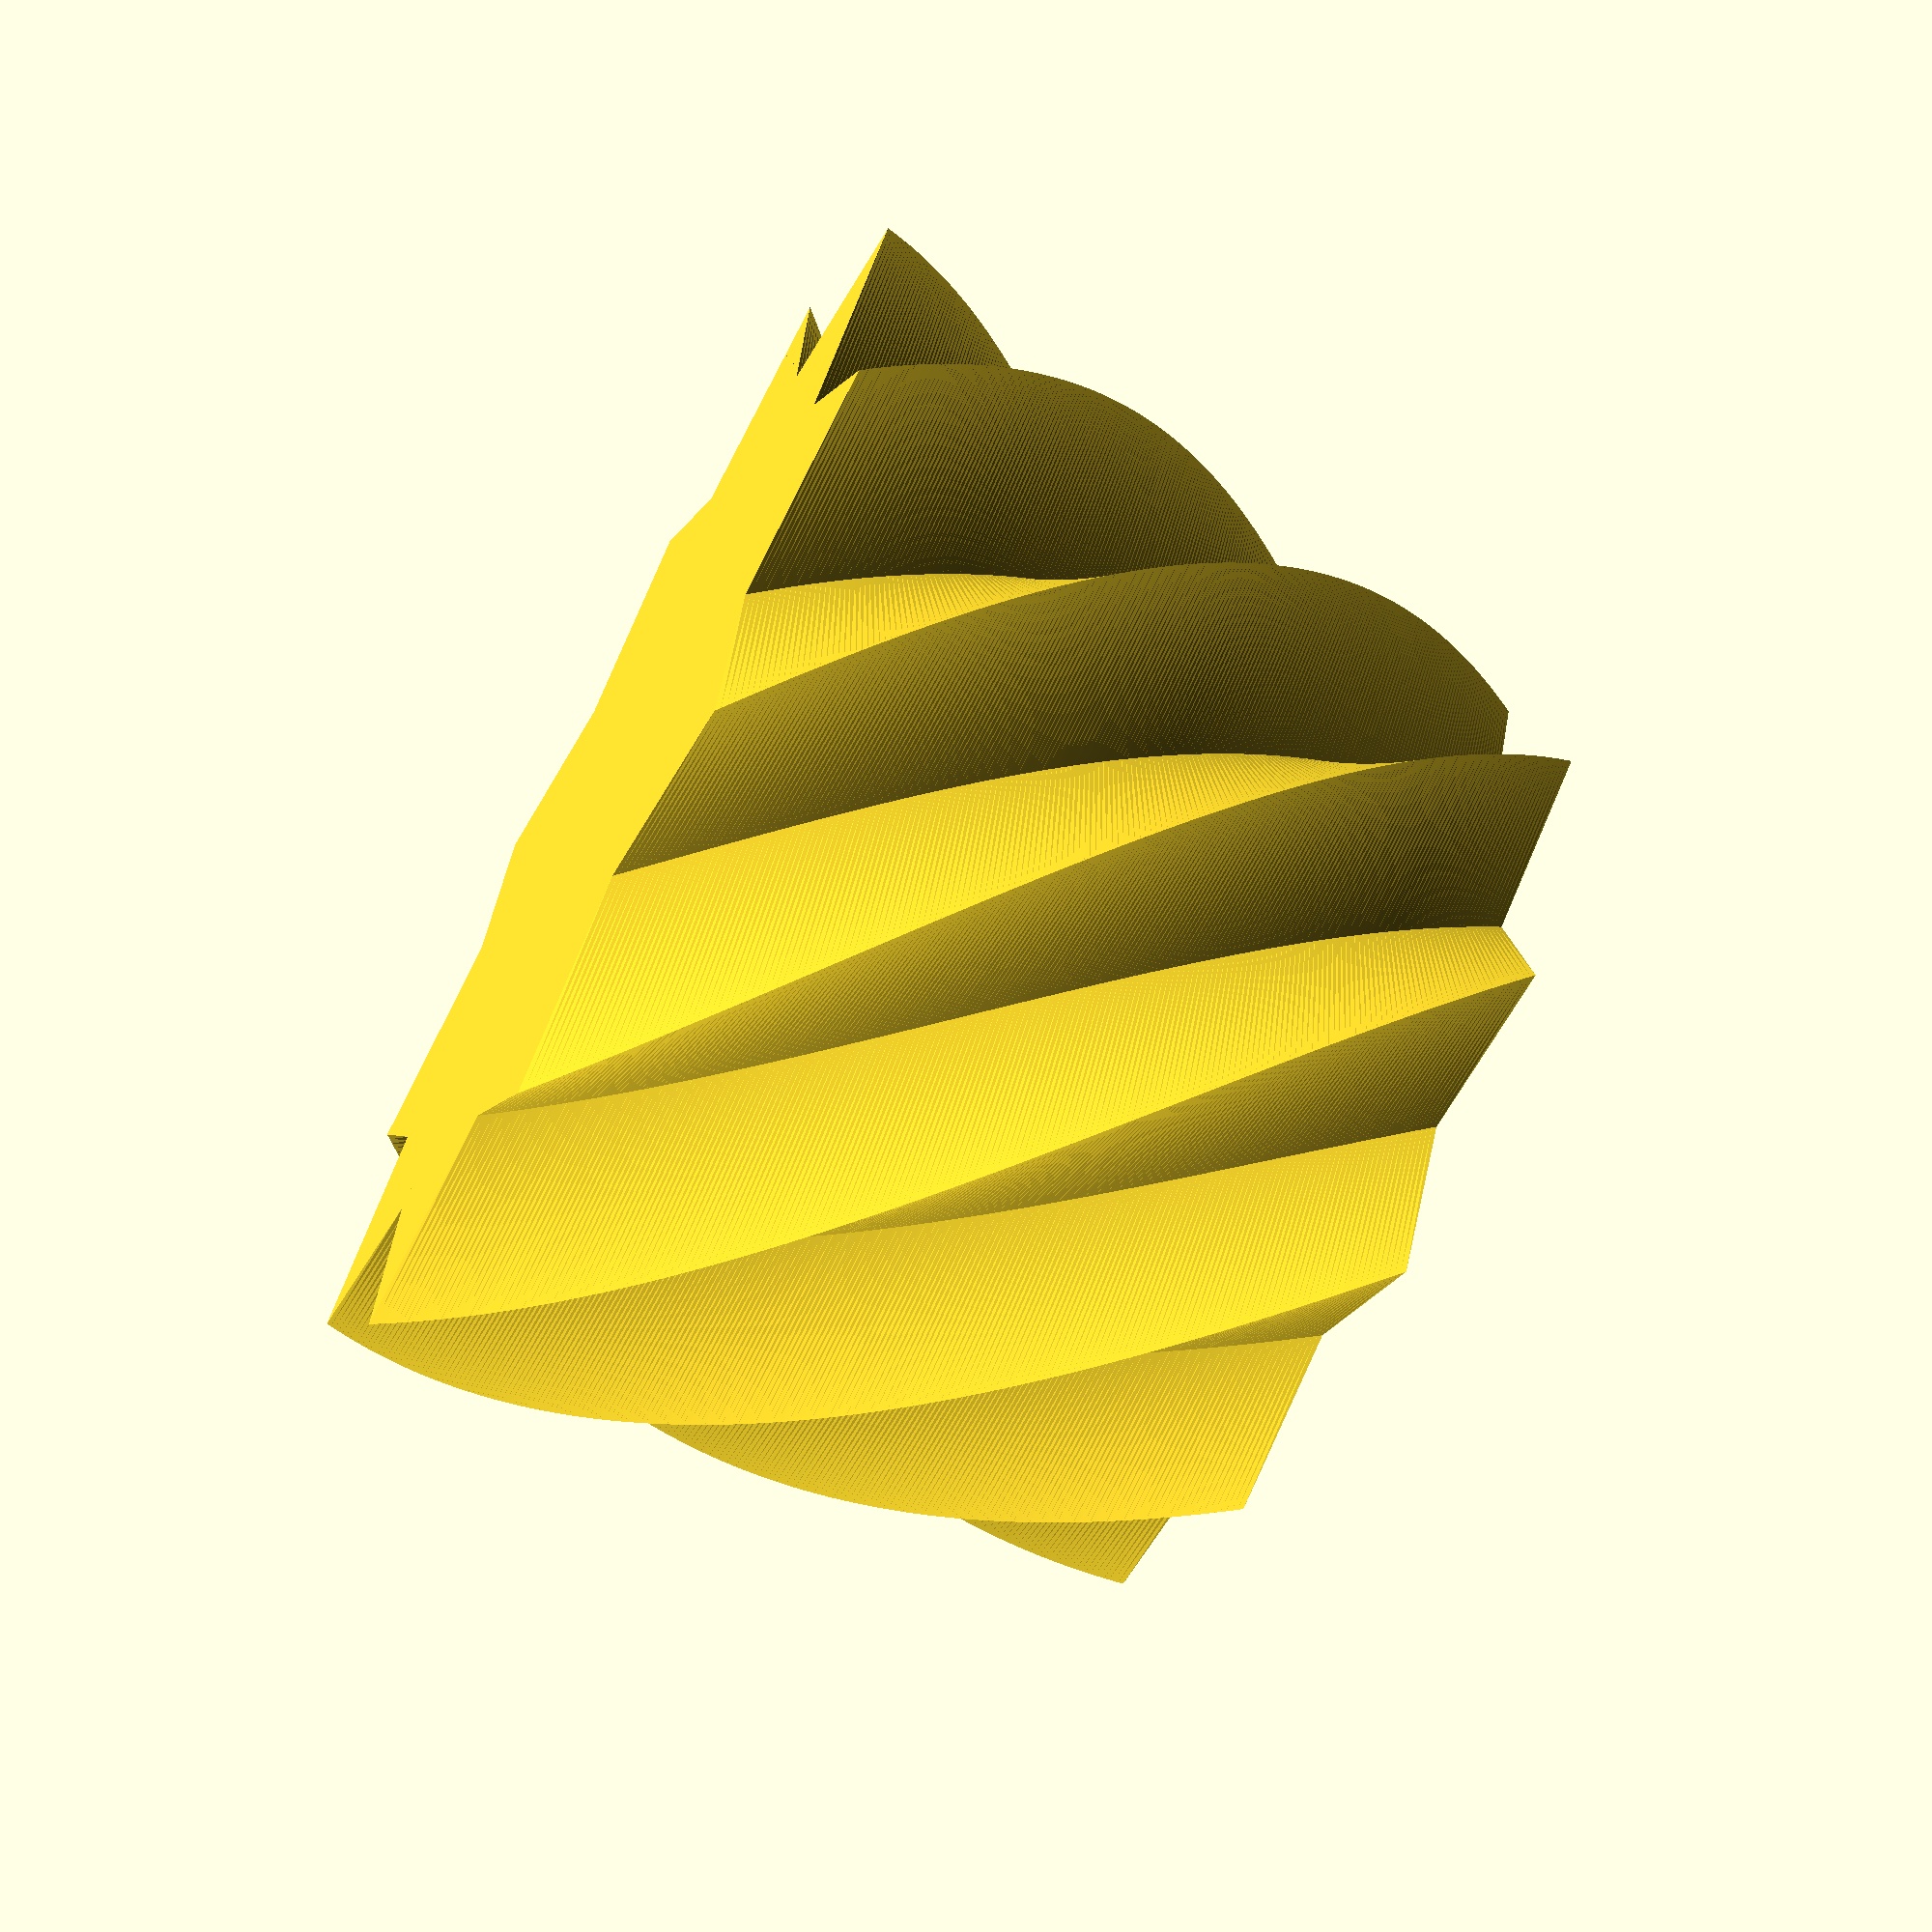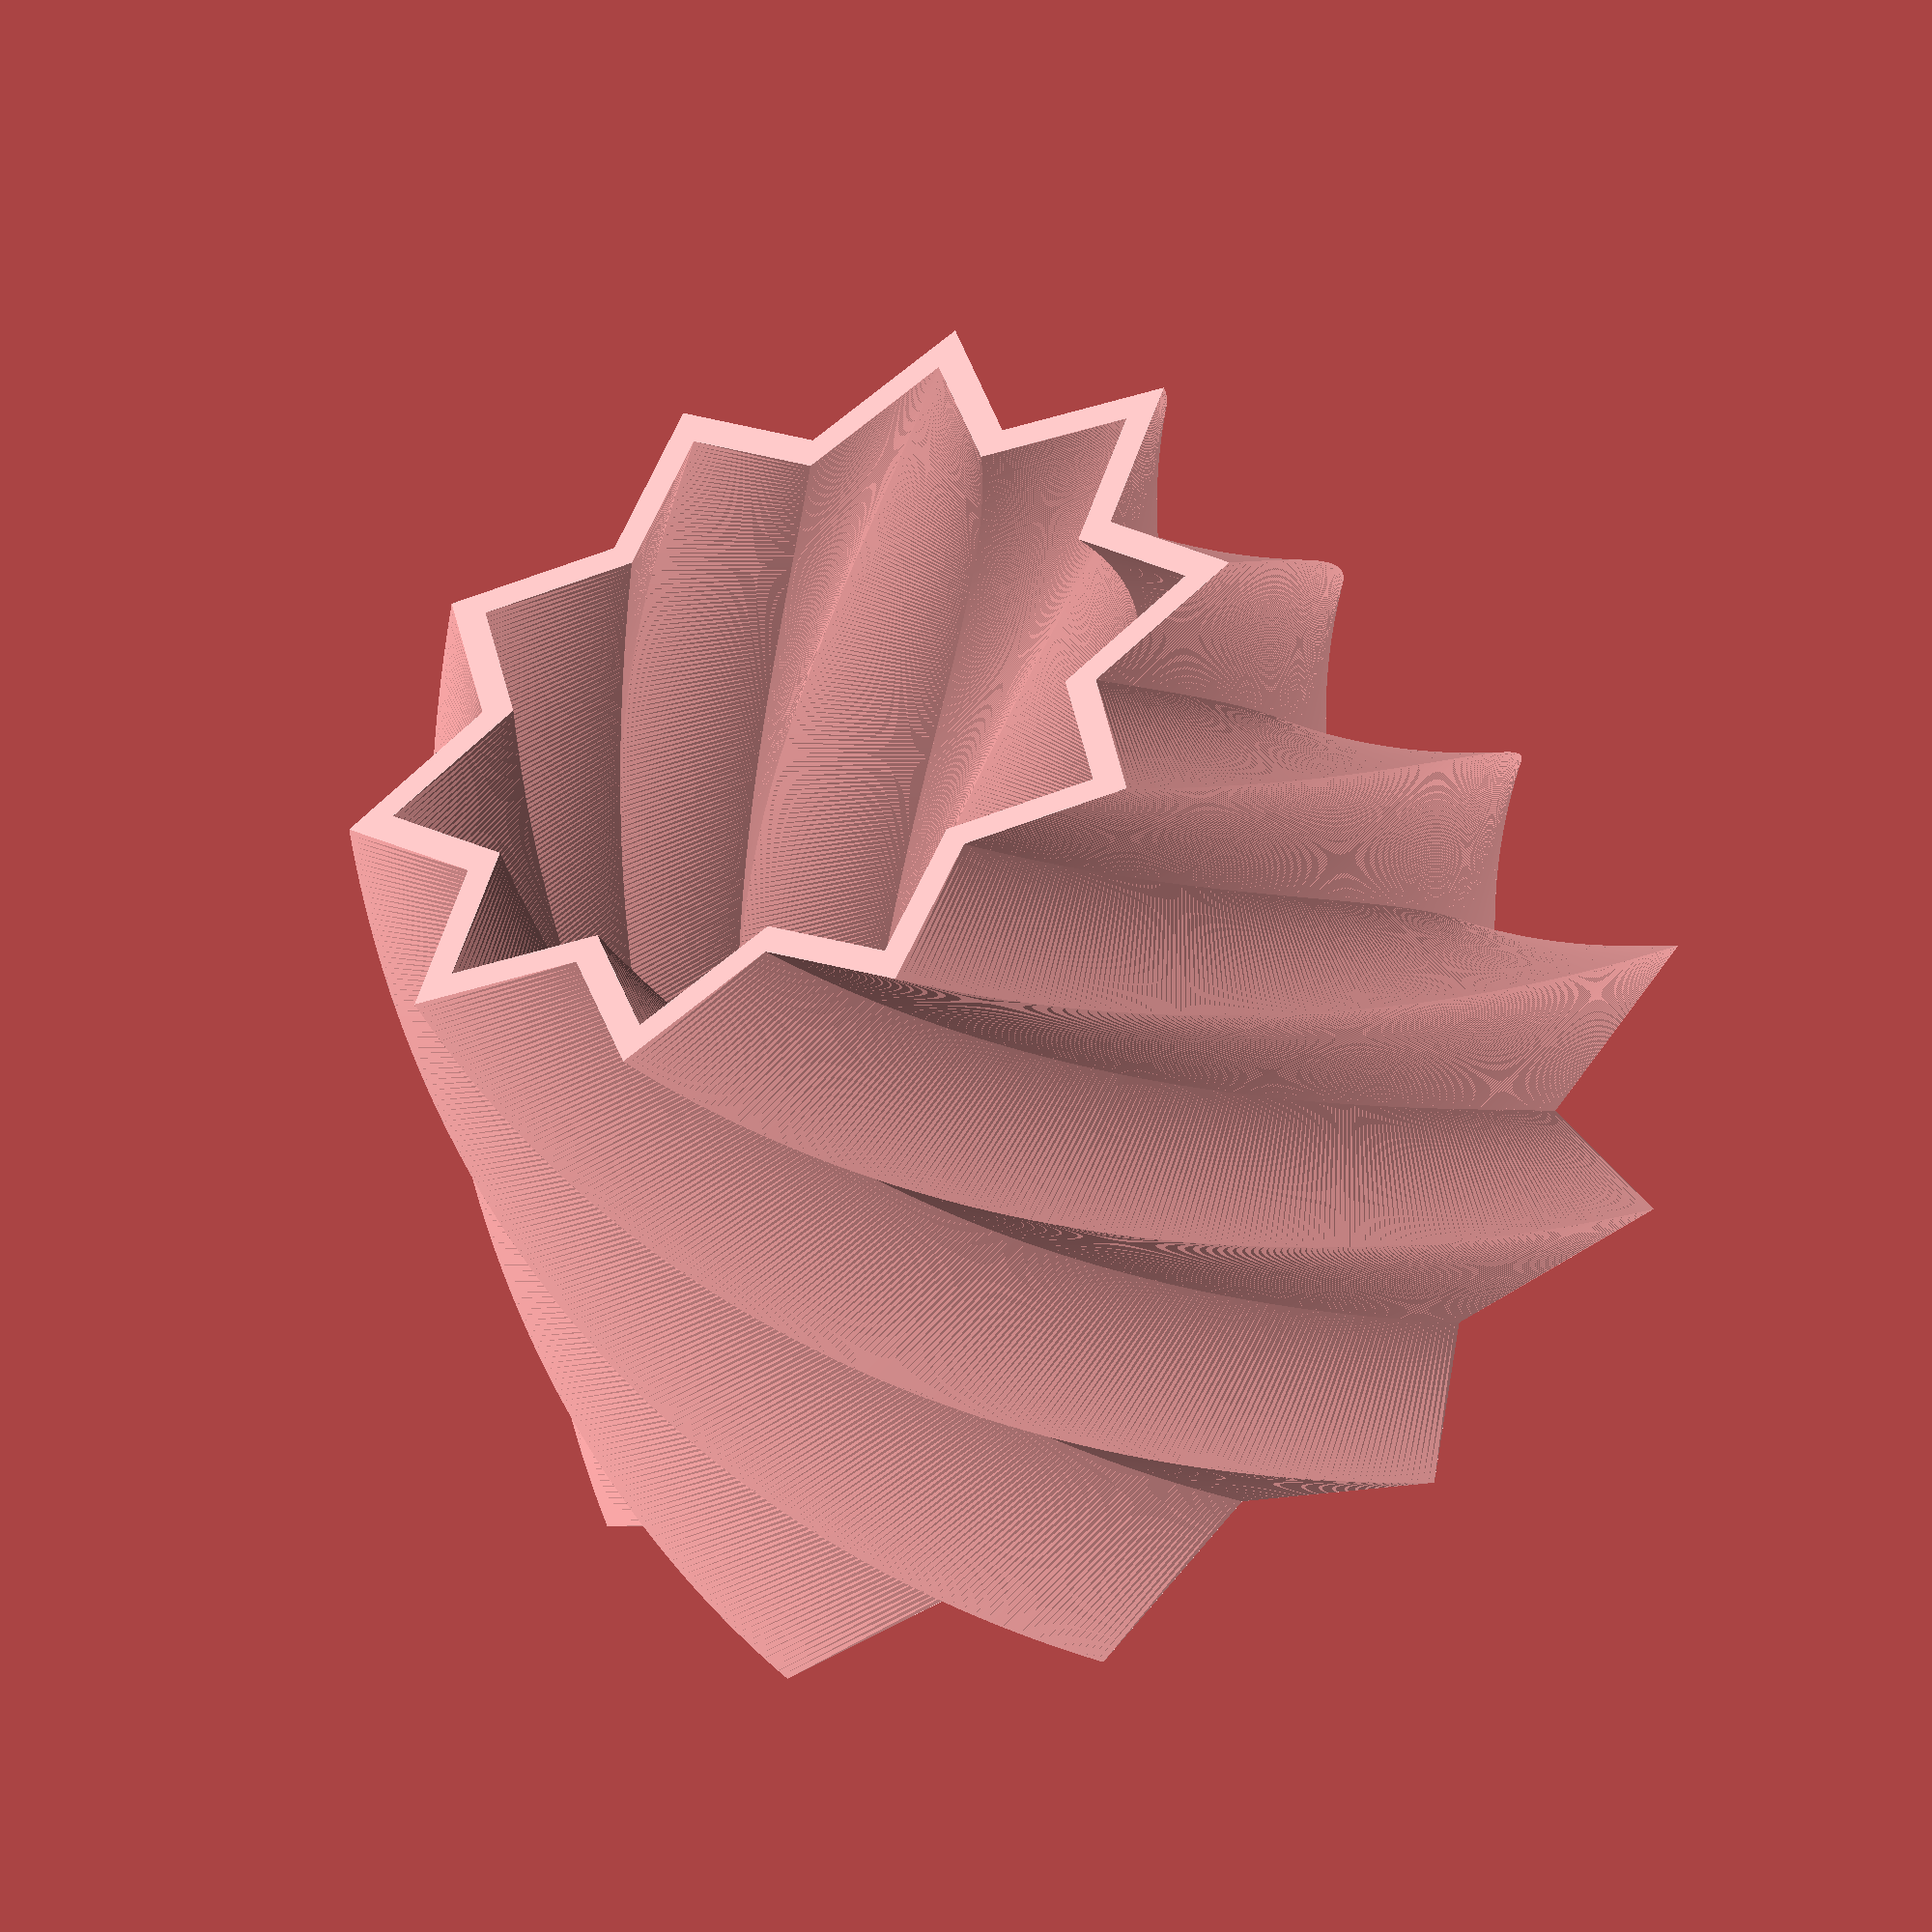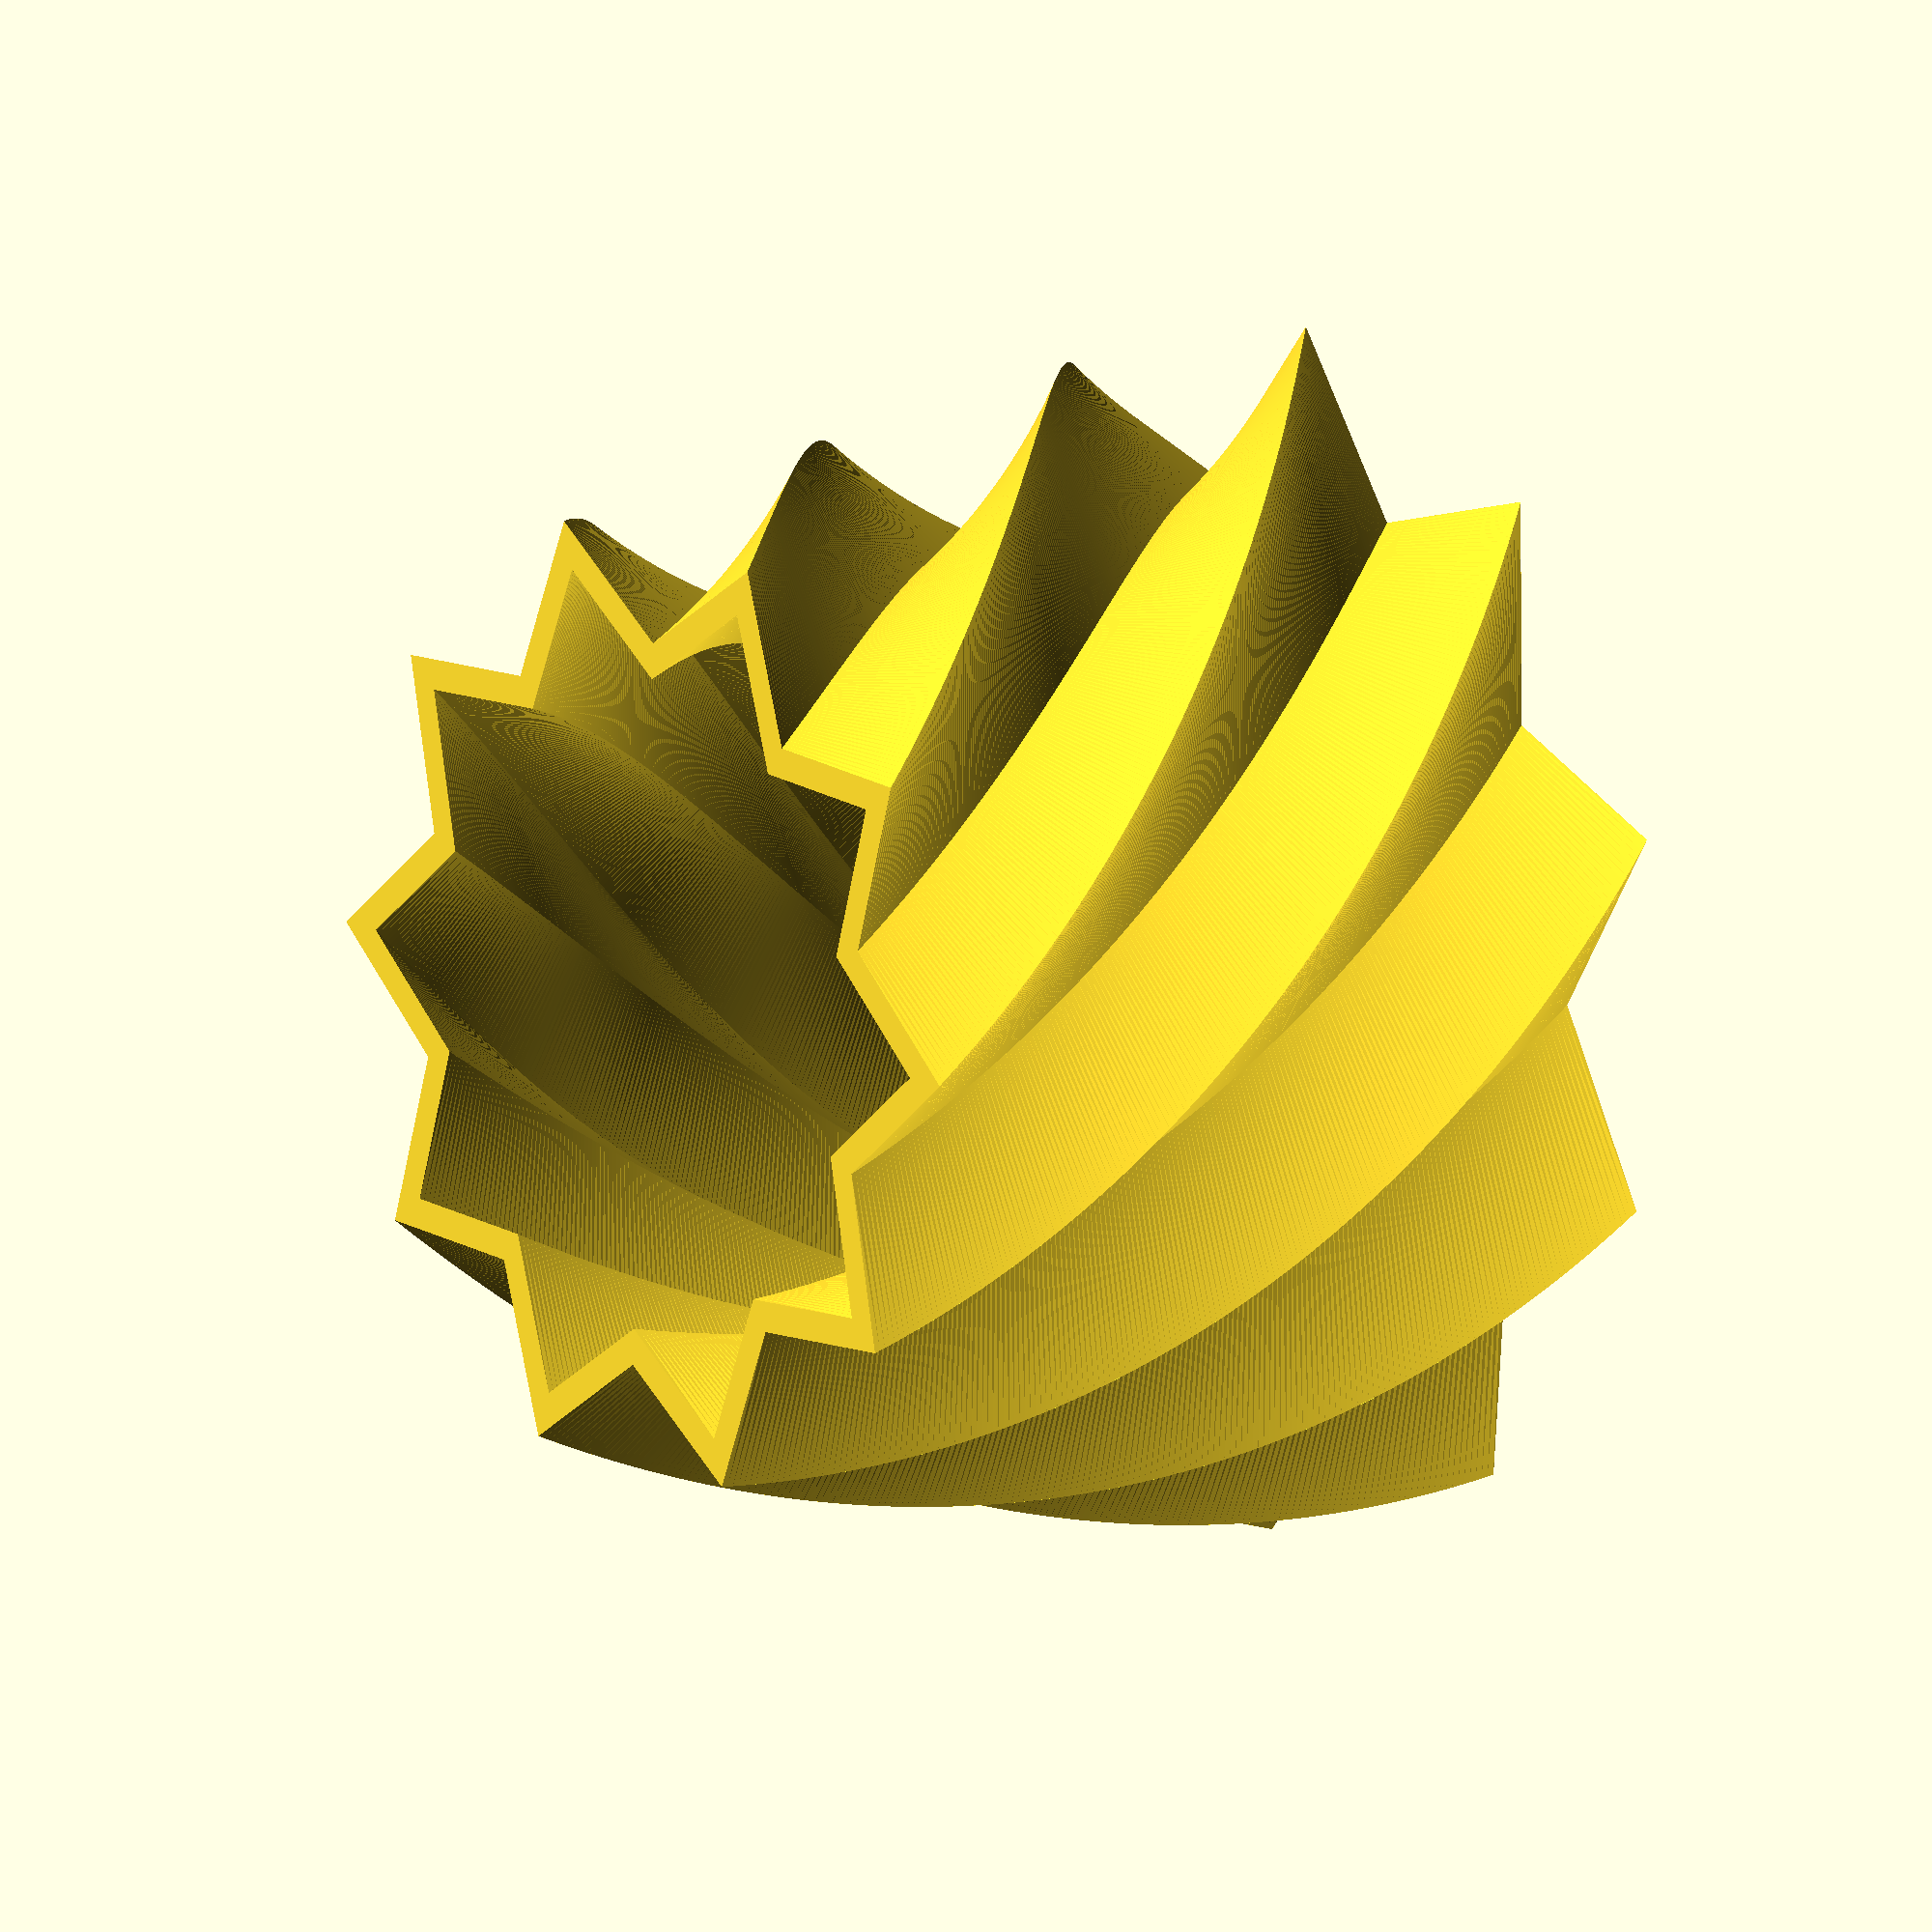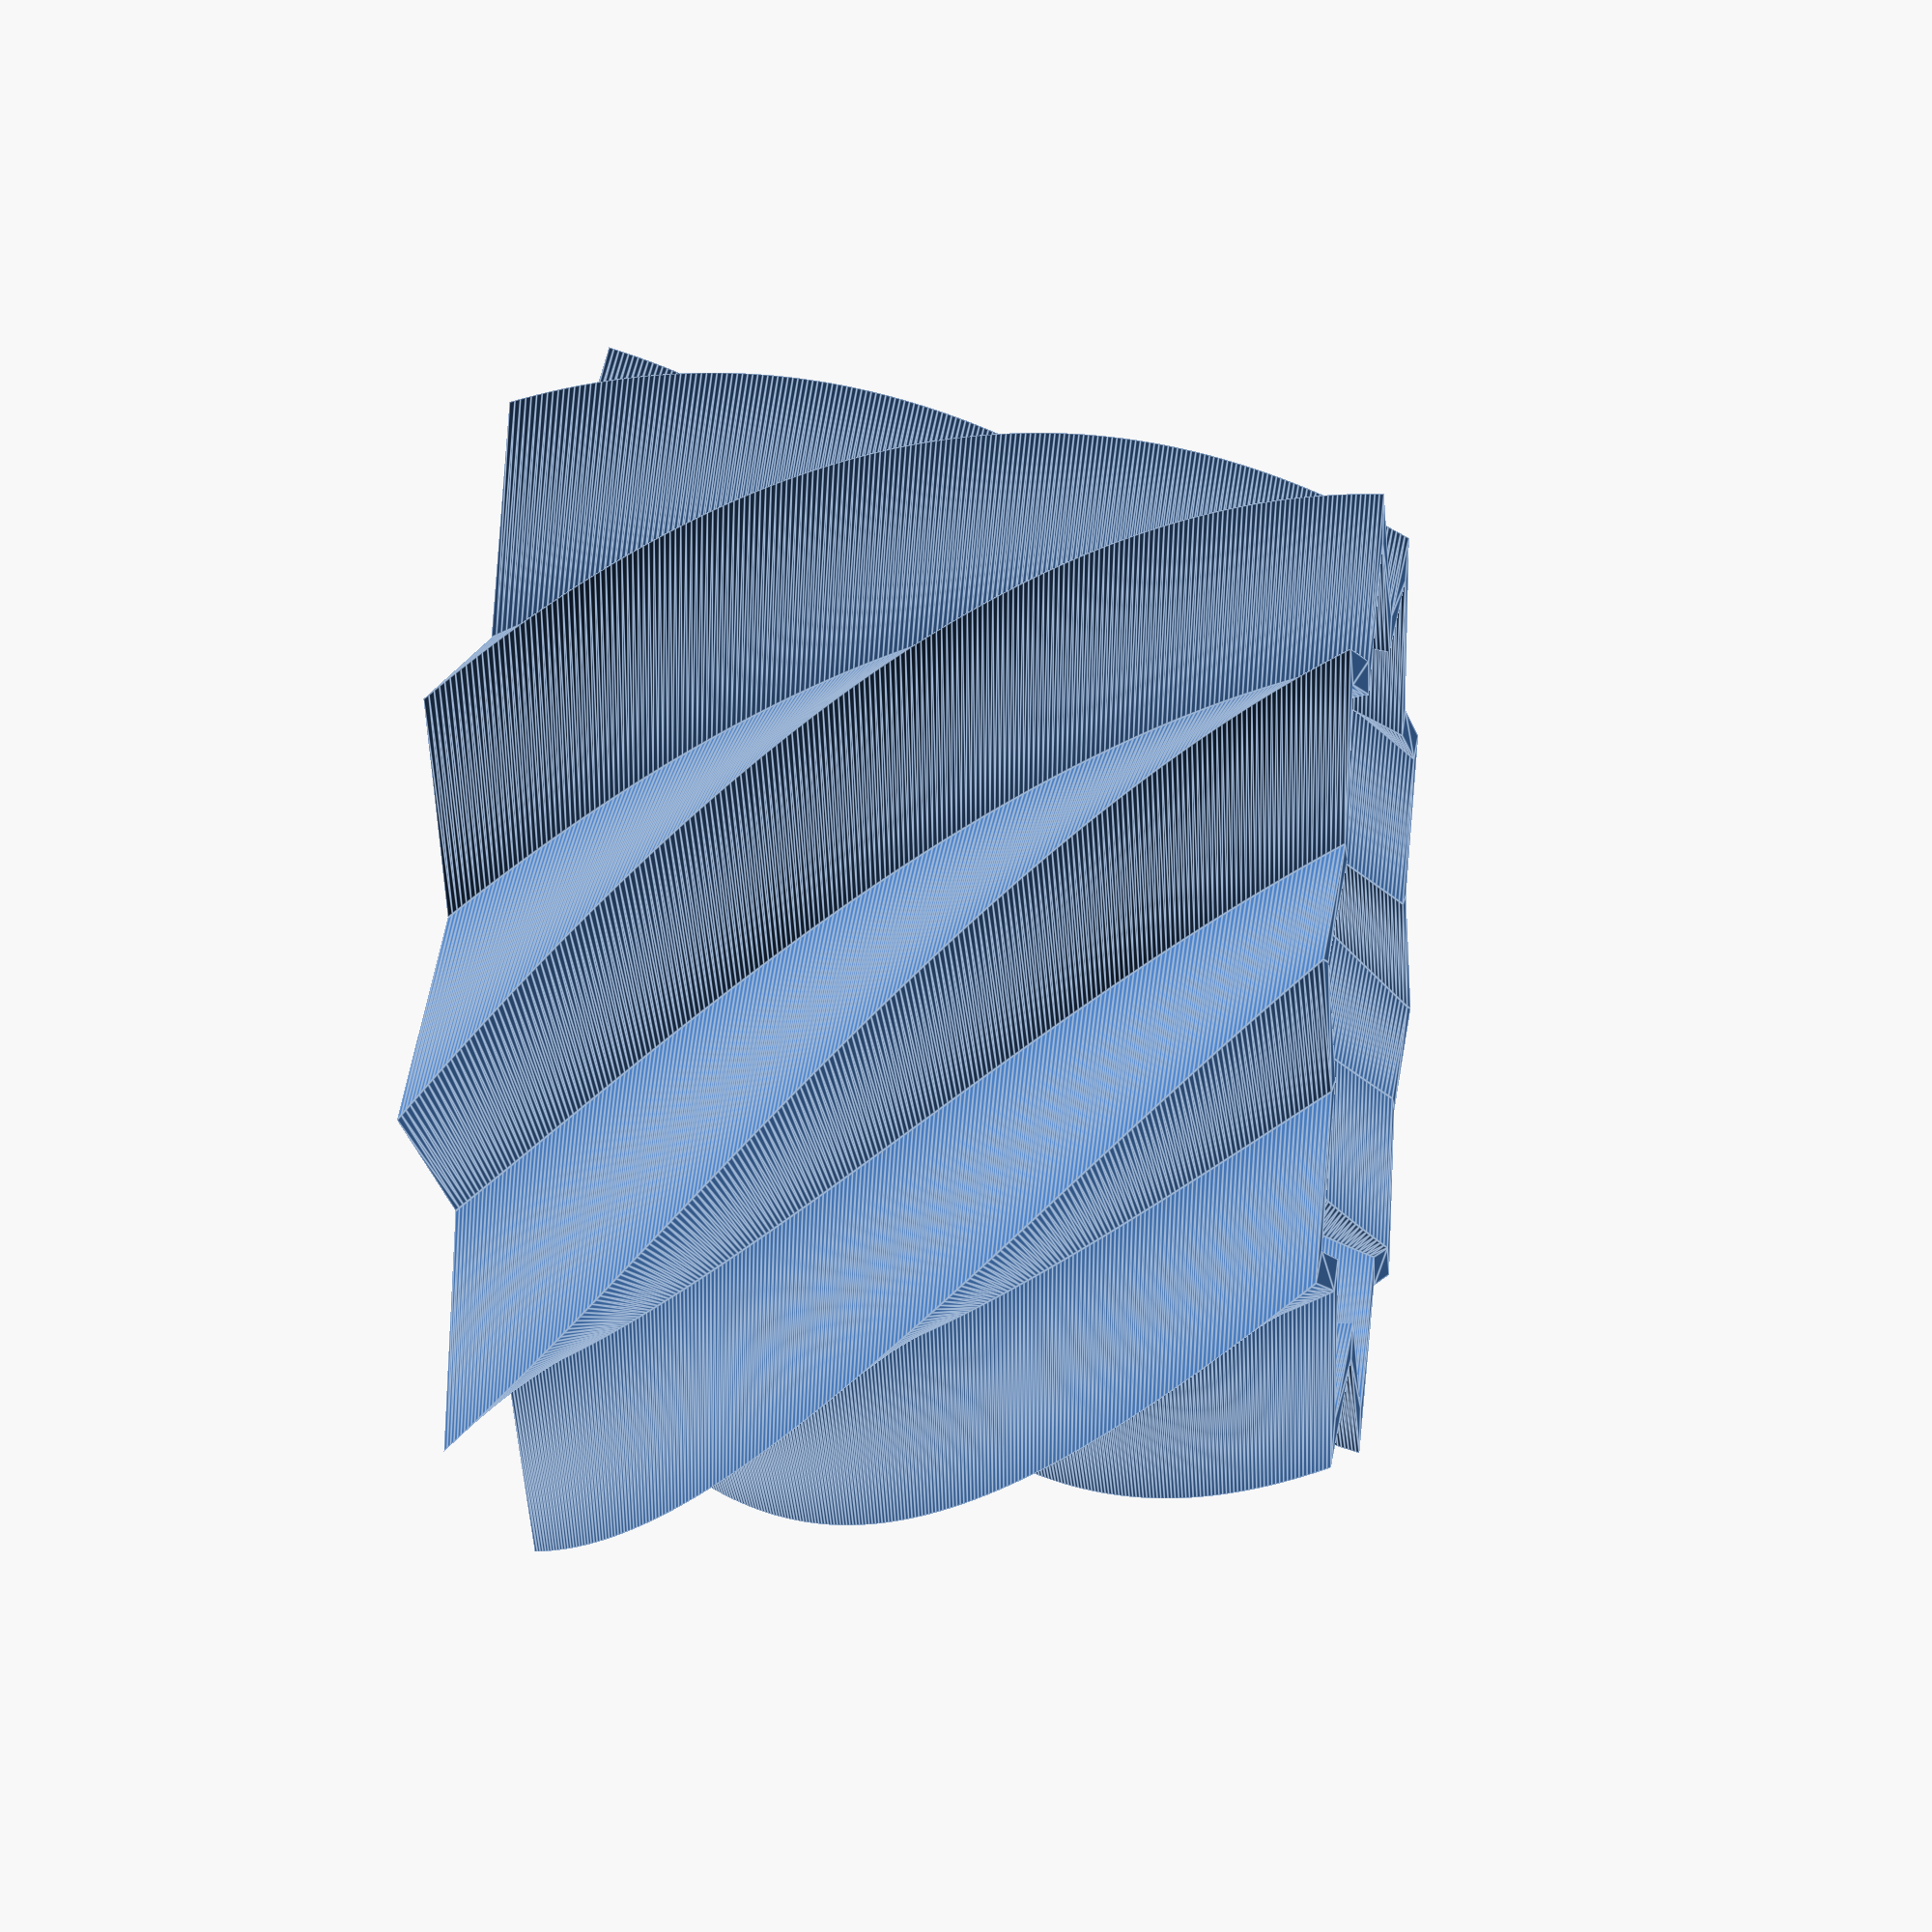
<openscad>
// How many sides there are
sides = 10; // [3, 4, 5, 6, 7, 8, 9, 10, 11, 12]
// The distance of the points outside
outerStarSize = 80; // [10:100]
// The distance of the points inside
innerStarSize = 60; // [5:90]
// Percent of interior space
hollowArea = 90; // [10:90]
// Height
h = 150; // [10:300]
// Thickness of the bottom
bottomHeight = 10; //[5:40]
// Twist of model
t = 90; // [-360:360]
// Scale of model (%)
s = 80; // [20:200]

/* [Hidden] */
sa = s/100;
ha = hollowArea/100;
slice = 200;
function r(p, deg) = [(cos(deg)*p[0]) + (-sin(deg)*p[1]),(sin(deg)*p[0]) + (cos(deg)*p[1])];
function sc(p, factor) = [p[0]*factor,p[1]*factor];

//generate outer side points here
outer = [ for(i = [1:sides]) sc(r([1,1],i * 360/sides), outerStarSize) ];


//generate inner side points here
inner = [ for(i = [1:sides]) sc(r([1,1],i * 360/sides + 180/sides), innerStarSize) ];


//generate points list
point = concat(outer,inner);


//Generate paths
path = [ for (i = [1:2*sides]) (i%2)==0 ? ceil(i/2) + sides -1 : ceil(i/2) -1 ];

//Generate the points for the inner star
point2 = [ for (i = [1:2*sides]) sc(point[i-1], ha) ];
    
point3 = [ for (i = [1:2*sides]) sc(point[i-1], (1-ha)/2 +ha ) ];
    
union(){
    linear_extrude(height = h, twist = t, scale = sa, slices = slice)
        difference(){
            polygon(points=point, paths=[path]);
            polygon(points=point2, paths = [path]);
        }
        
    linear_extrude(height = bottomHeight, twist = (bottomHeight/h) * t)
            polygon(points=point3, paths=[path]);
    }





</openscad>
<views>
elev=67.8 azim=164.3 roll=241.9 proj=p view=solid
elev=47.6 azim=103.1 roll=25.8 proj=o view=solid
elev=351.1 azim=281.6 roll=52.7 proj=o view=wireframe
elev=163.9 azim=153.9 roll=259.7 proj=p view=edges
</views>
